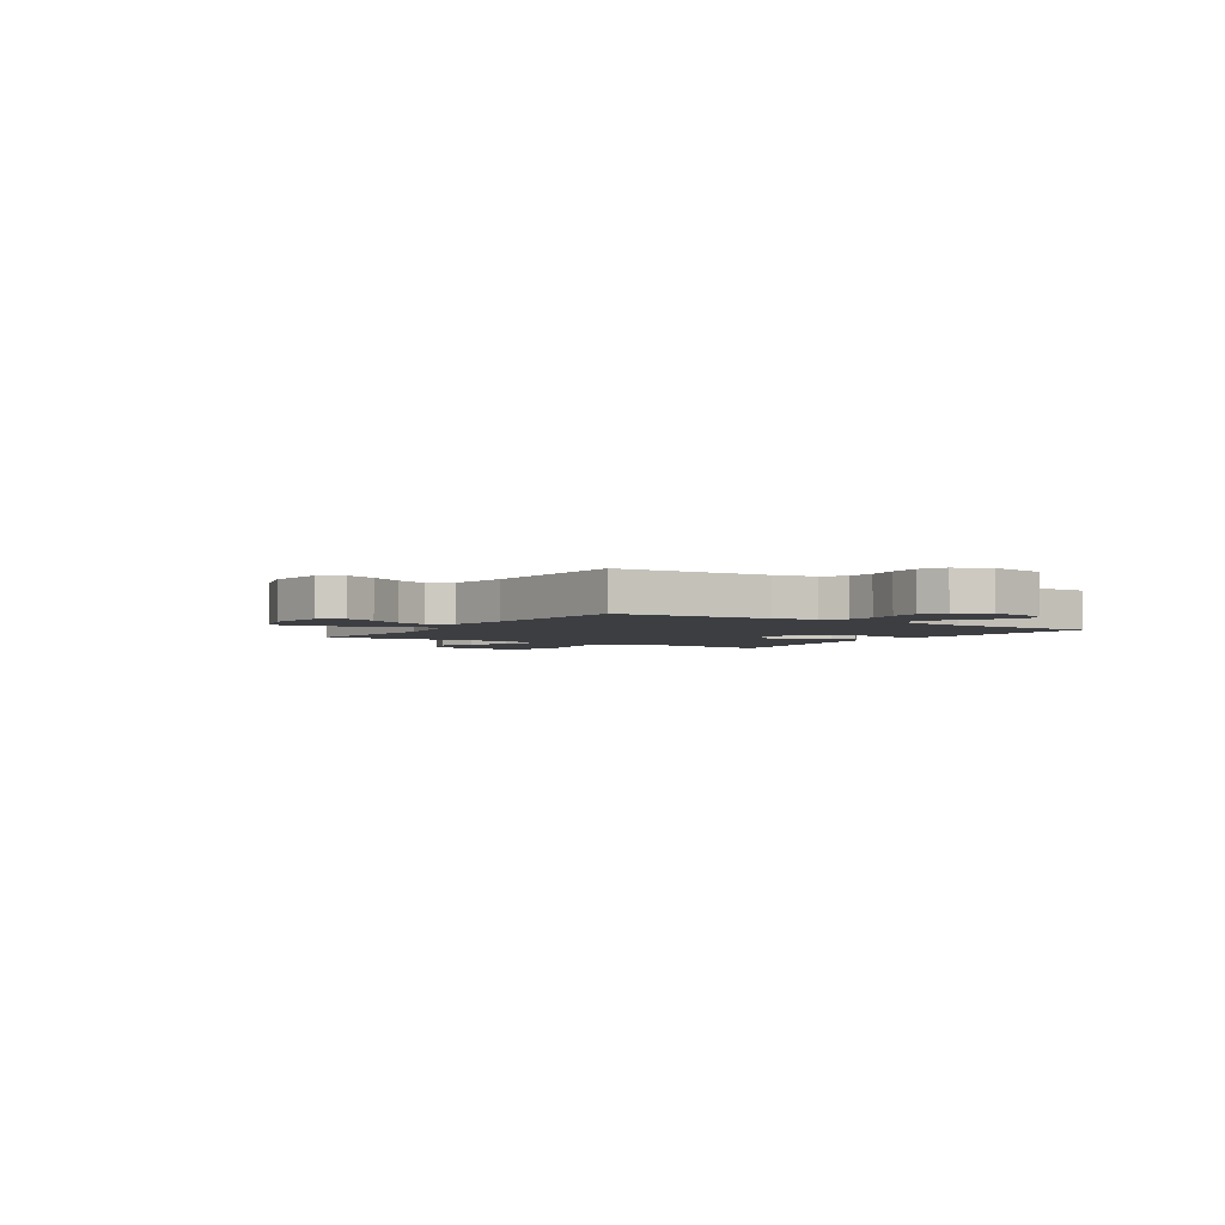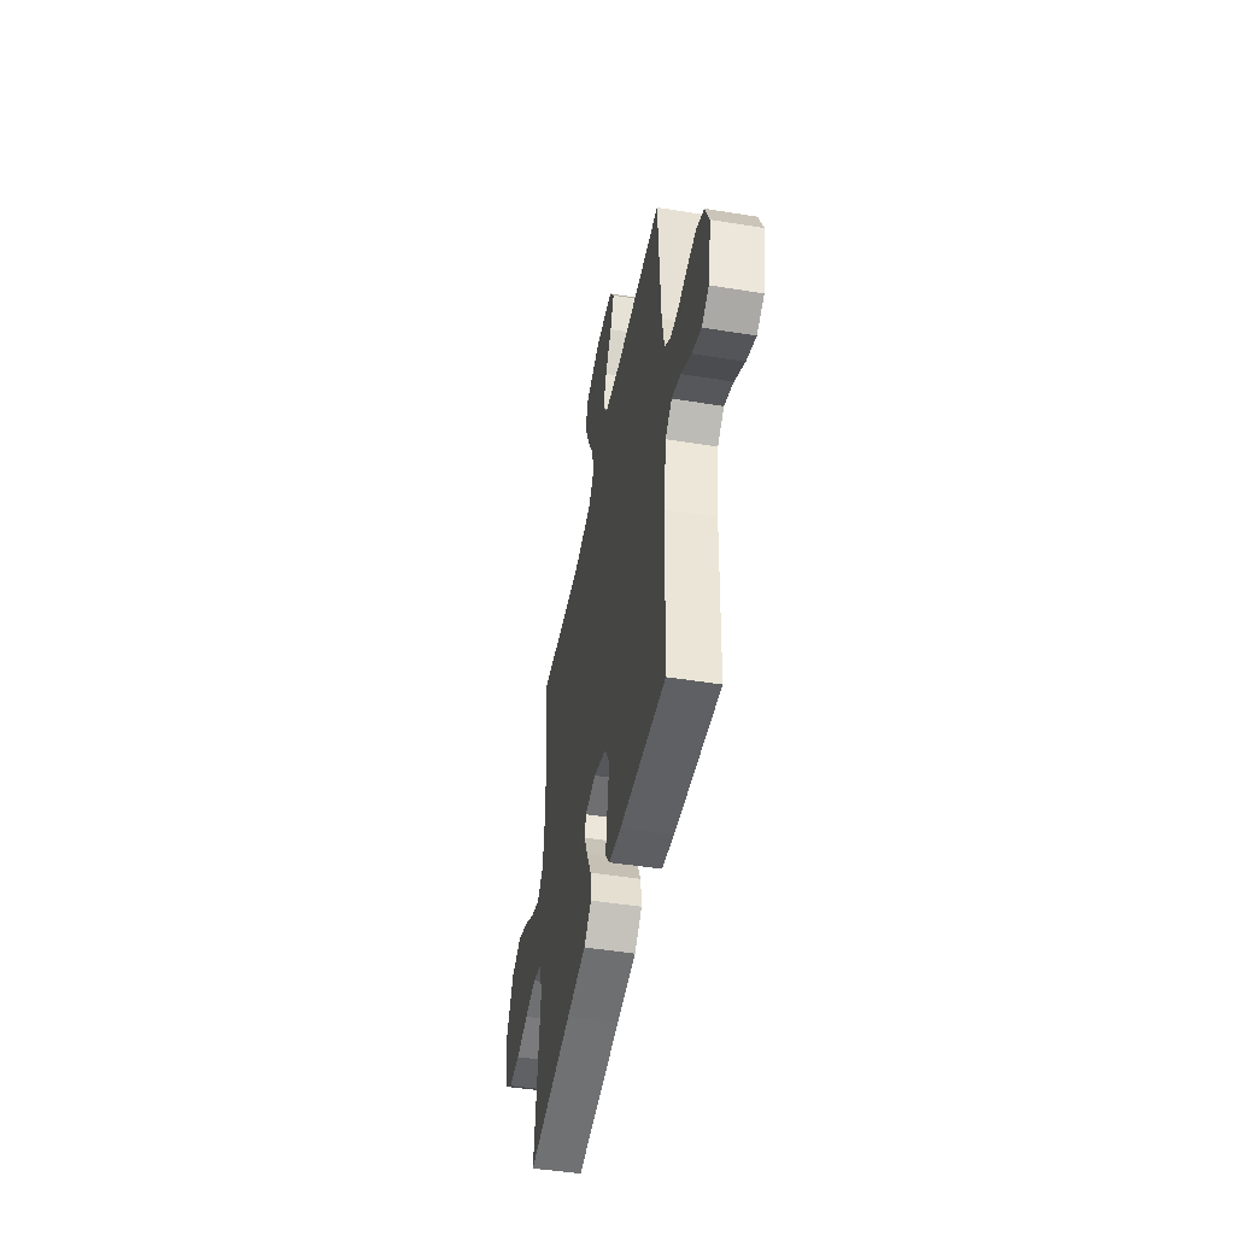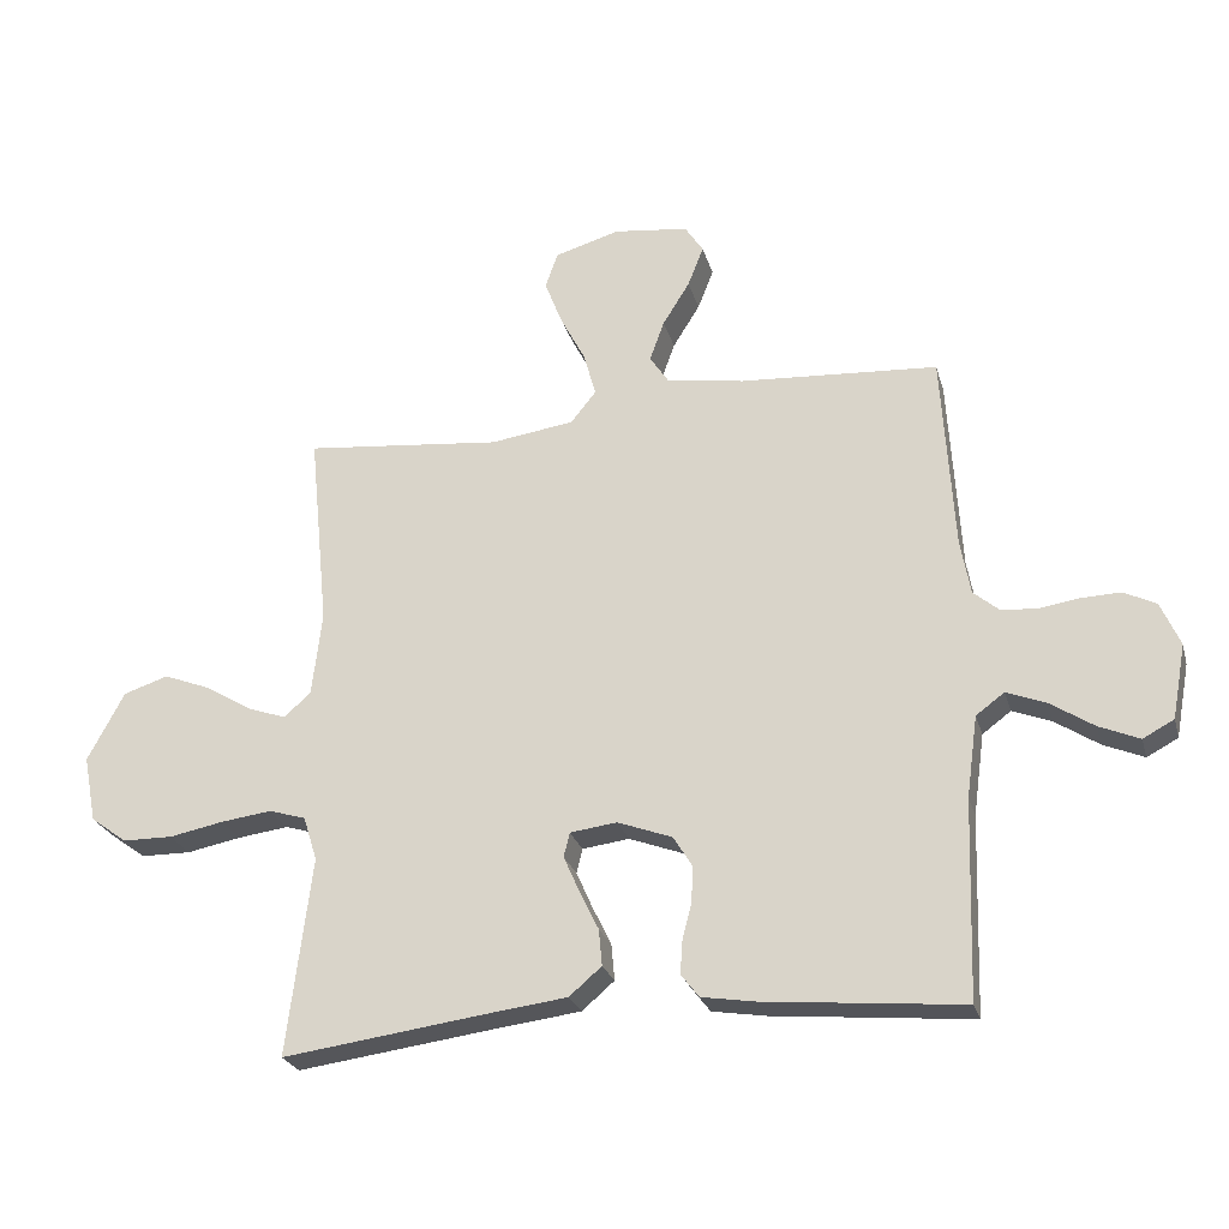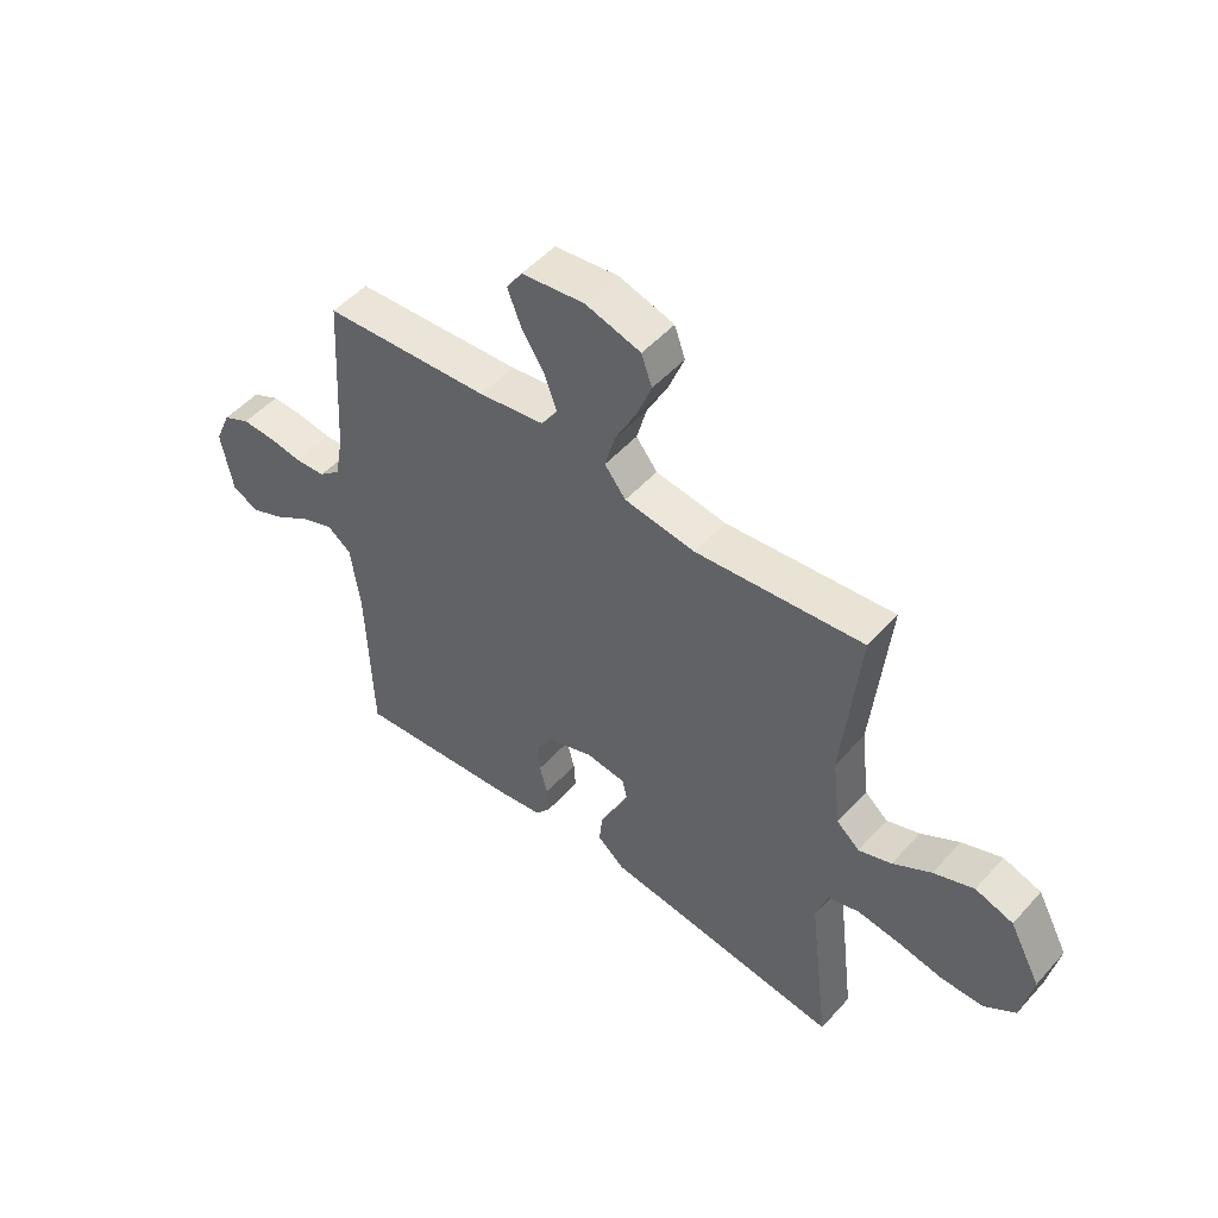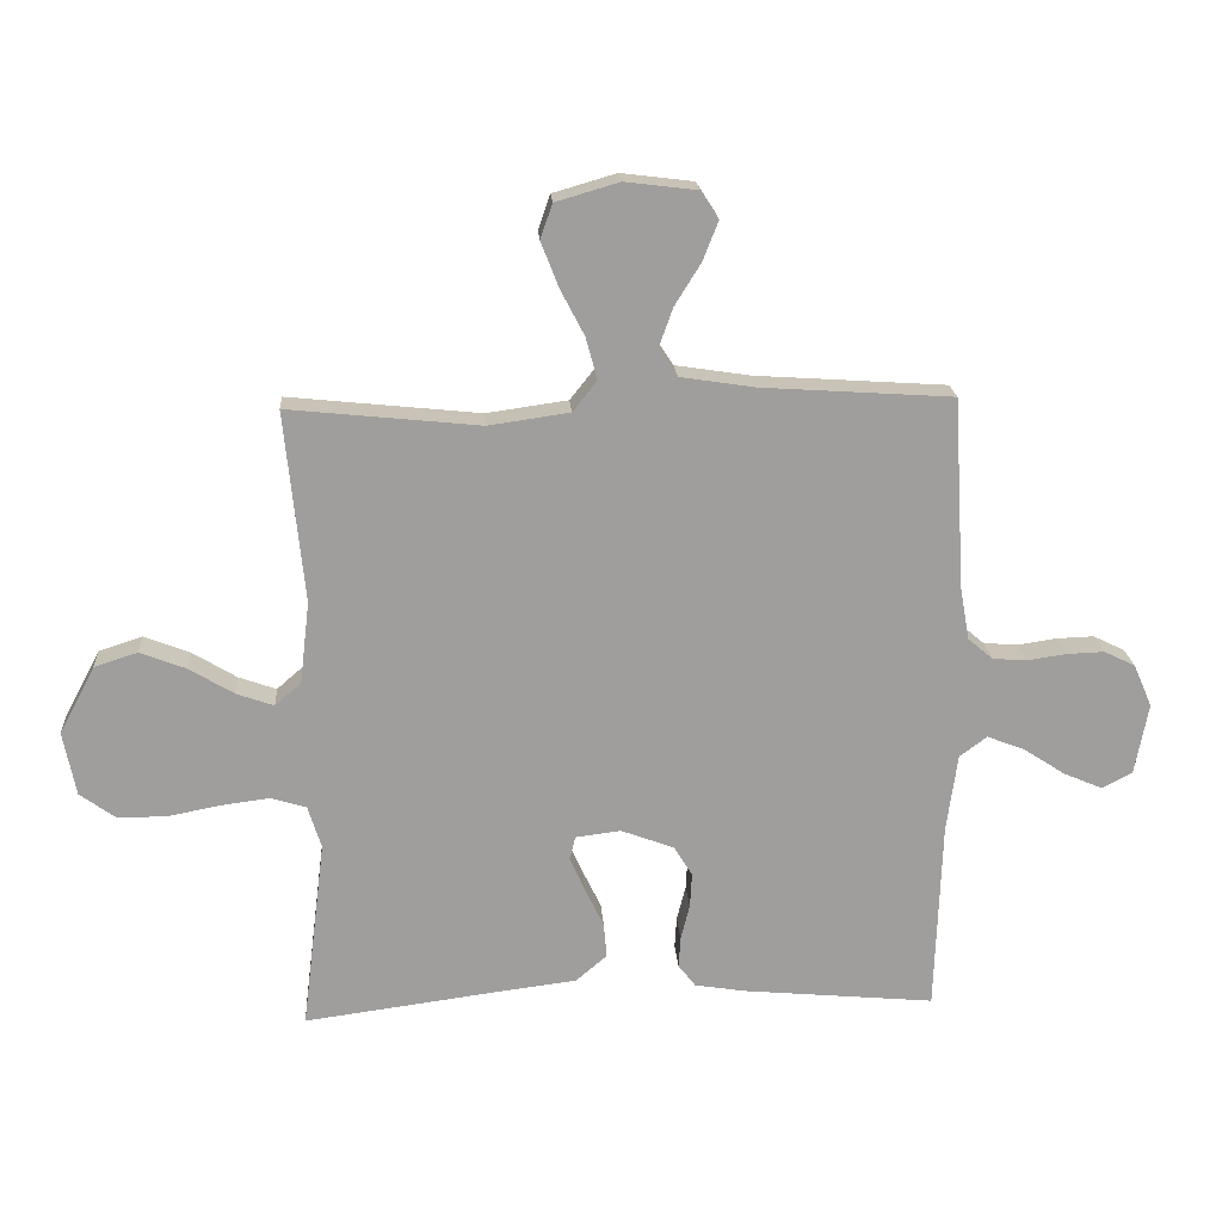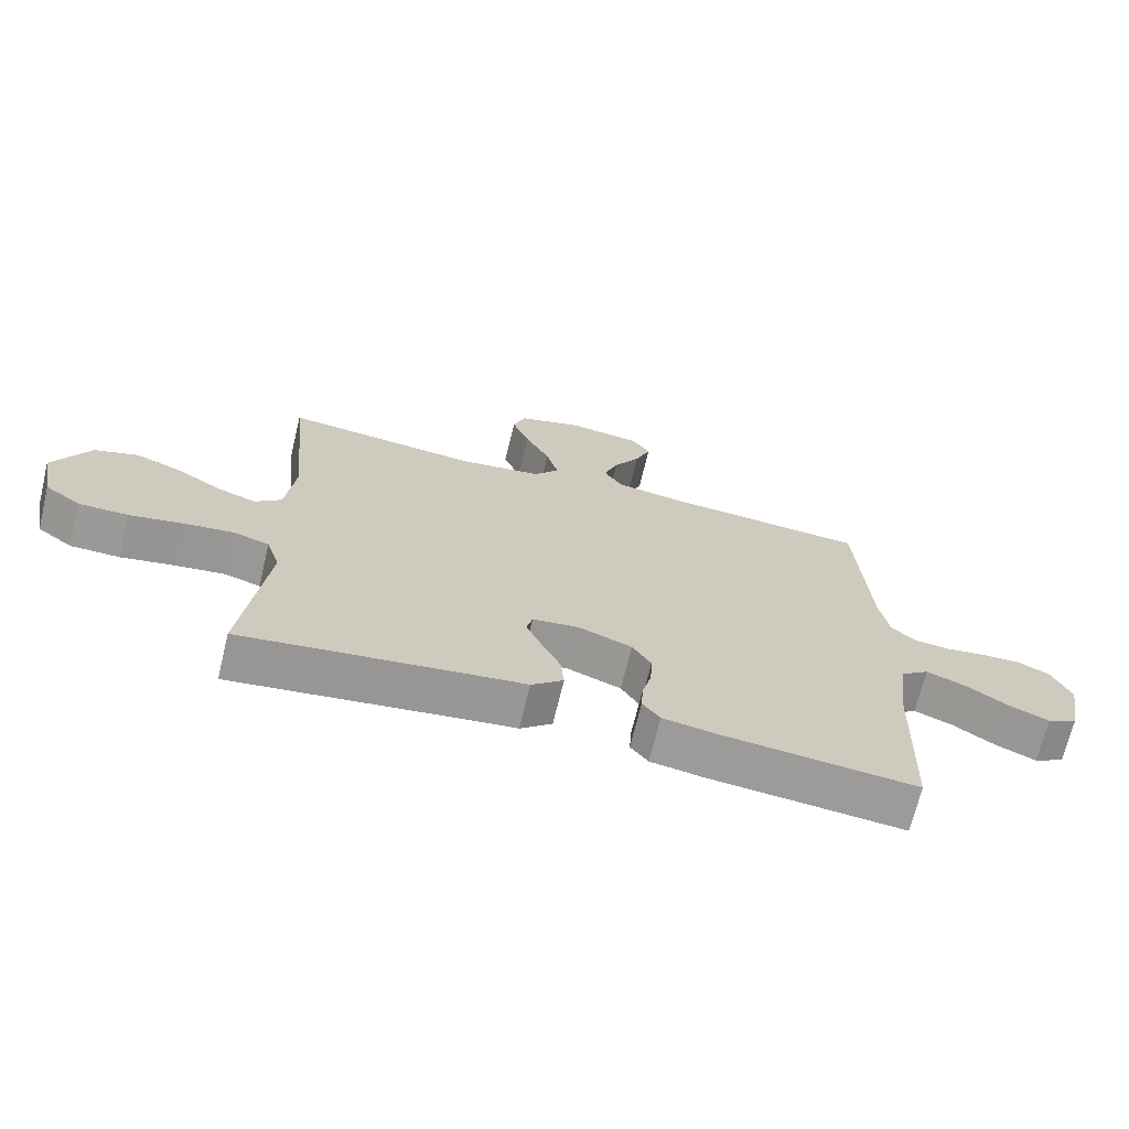
<metadata>
{"format":"obj","ext":"obj","renderer":"f3d","projection":"perspective","resolution":1024,"background":"white","views":[{"elev":-3.1,"azim":57.4,"up":"+Y"},{"elev":-47.5,"azim":79.6,"up":"+Z"},{"elev":-25.3,"azim":14.8,"up":"+Z"},{"elev":50.5,"azim":-139.8,"up":"+Z"},{"elev":19.4,"azim":-3.9,"up":"+Z"},{"elev":-69.3,"azim":-13.6,"up":"+Z"}]}
</metadata>
<code>
v 0.5 0.07 -0.5
v 0.2 0.07 -0.472
v 0.119 0.07 -0.459
v 0.092 0.07 -0.424
v 0.095 0.07 -0.375
v 0.109 0.07 -0.32
v 0.112 0.07 -0.265
v 0.083 0.07 -0.218
v 0 0.07 -0.187
v -0.071 0.07 -0.196
v -0.08 0.07 -0.233
v -0.056 0.07 -0.287
v -0.027 0.07 -0.347
v -0.022 0.07 -0.402
v -0.071 0.07 -0.444
v -0.2 0.07 -0.46
v -0.5 0.07 -0.5
v -0.463 0.07 -0.2
v -0.484 0.07 -0.133
v -0.54 0.07 -0.116
v -0.617 0.07 -0.126
v -0.699 0.07 -0.142
v -0.775 0.07 -0.141
v -0.83 0.07 -0.101
v -0.85 0.07 0
v -0.794 0.07 0.105
v -0.726 0.07 0.127
v -0.654 0.07 0.099
v -0.585 0.07 0.057
v -0.526 0.07 0.036
v -0.485 0.07 0.072
v -0.47 0.07 0.2
v -0.5 0.07 0.5
v -0.2 0.07 0.469
v -0.073 0.07 0.487
v -0.035 0.07 0.535
v -0.053 0.07 0.601
v -0.091 0.07 0.674
v -0.118 0.07 0.744
v -0.099 0.07 0.798
v 0 0.07 0.827
v 0.113 0.07 0.813
v 0.141 0.07 0.77
v 0.117 0.07 0.709
v 0.076 0.07 0.643
v 0.054 0.07 0.582
v 0.083 0.07 0.538
v 0.2 0.07 0.52
v 0.5 0.07 0.5
v 0.518 0.07 0.2
v 0.533 0.07 0.117
v 0.572 0.07 0.084
v 0.626 0.07 0.08
v 0.687 0.07 0.089
v 0.746 0.07 0.091
v 0.795 0.07 0.067
v 0.824 0.07 0
v 0.803 0.07 -0.112
v 0.756 0.07 -0.137
v 0.695 0.07 -0.111
v 0.629 0.07 -0.068
v 0.57 0.07 -0.045
v 0.527 0.07 -0.077
v 0.51 0.07 -0.2
v 0.5 0 -0.5
v 0.2 0 -0.472
v 0.119 0 -0.459
v 0.092 0 -0.424
v 0.095 0 -0.375
v 0.109 0 -0.32
v 0.112 0 -0.265
v 0.083 0 -0.218
v 0 0 -0.187
v -0.071 0 -0.196
v -0.08 0 -0.233
v -0.056 0 -0.287
v -0.027 0 -0.347
v -0.022 0 -0.402
v -0.071 0 -0.444
v -0.2 0 -0.46
v -0.5 0 -0.5
v -0.463 0 -0.2
v -0.484 0 -0.133
v -0.54 0 -0.116
v -0.617 0 -0.126
v -0.699 0 -0.142
v -0.775 0 -0.141
v -0.83 0 -0.101
v -0.85 0 0
v -0.794 0 0.105
v -0.726 0 0.127
v -0.654 0 0.099
v -0.585 0 0.057
v -0.526 0 0.036
v -0.485 0 0.072
v -0.47 0 0.2
v -0.5 0 0.5
v -0.2 0 0.469
v -0.073 0 0.487
v -0.035 0 0.535
v -0.053 0 0.601
v -0.091 0 0.674
v -0.118 0 0.744
v -0.099 0 0.798
v 0 0 0.827
v 0.113 0 0.813
v 0.141 0 0.77
v 0.117 0 0.709
v 0.076 0 0.643
v 0.054 0 0.582
v 0.083 0 0.538
v 0.2 0 0.52
v 0.5 0 0.5
v 0.518 0 0.2
v 0.533 0 0.117
v 0.572 0 0.084
v 0.626 0 0.08
v 0.687 0 0.089
v 0.746 0 0.091
v 0.795 0 0.067
v 0.824 0 0
v 0.803 0 -0.112
v 0.756 0 -0.137
v 0.695 0 -0.111
v 0.629 0 -0.068
v 0.57 0 -0.045
v 0.527 0 -0.077
v 0.51 0 -0.2
f 58 59 60 61
f 58 61 62
f 57 58 62
f 56 57 62
f 53 54 55 56
f 52 53 56 62
f 51 52 62 63
f 48 49 50
f 47 48 50 51
f 42 43 44 45
f 42 45 46
f 41 42 46
f 40 41 46
f 37 38 39 40
f 36 37 40 46
f 35 36 46 47
f 32 33 34
f 31 32 34 35
f 26 27 28 29
f 26 29 30
f 25 26 30
f 24 25 30
f 21 22 23 24
f 20 21 24 30
f 19 20 30 31
f 16 17 18
f 12 13 14 15
f 11 12 15 16
f 10 11 16 18
f 3 4 5 6
f 3 6 7
f 64 1 2 3
f 64 3 7
f 63 64 7 8
f 51 63 8 9
f 31 35 47 51
f 18 19 31 51
f 9 10 18 51
f 125 124 123 122
f 126 125 122
f 126 122 121
f 126 121 120
f 120 119 118 117
f 126 120 117 116
f 127 126 116 115
f 114 113 112
f 115 114 112 111
f 109 108 107 106
f 110 109 106
f 110 106 105
f 110 105 104
f 104 103 102 101
f 110 104 101 100
f 111 110 100 99
f 98 97 96
f 99 98 96 95
f 93 92 91 90
f 94 93 90
f 94 90 89
f 94 89 88
f 88 87 86 85
f 94 88 85 84
f 95 94 84 83
f 82 81 80
f 79 78 77 76
f 80 79 76 75
f 82 80 75 74
f 70 69 68 67
f 71 70 67
f 67 66 65 128
f 71 67 128
f 72 71 128 127
f 73 72 127 115
f 115 111 99 95
f 115 95 83 82
f 115 82 74 73
f 1 65 66 2
f 2 66 67 3
f 3 67 68 4
f 4 68 69 5
f 5 69 70 6
f 6 70 71 7
f 7 71 72 8
f 8 72 73 9
f 9 73 74 10
f 10 74 75 11
f 11 75 76 12
f 12 76 77 13
f 13 77 78 14
f 14 78 79 15
f 15 79 80 16
f 16 80 81 17
f 17 81 82 18
f 18 82 83 19
f 19 83 84 20
f 20 84 85 21
f 21 85 86 22
f 22 86 87 23
f 23 87 88 24
f 24 88 89 25
f 25 89 90 26
f 26 90 91 27
f 27 91 92 28
f 28 92 93 29
f 29 93 94 30
f 30 94 95 31
f 31 95 96 32
f 32 96 97 33
f 33 97 98 34
f 34 98 99 35
f 35 99 100 36
f 36 100 101 37
f 37 101 102 38
f 38 102 103 39
f 39 103 104 40
f 40 104 105 41
f 41 105 106 42
f 42 106 107 43
f 43 107 108 44
f 44 108 109 45
f 45 109 110 46
f 46 110 111 47
f 47 111 112 48
f 48 112 113 49
f 49 113 114 50
f 50 114 115 51
f 51 115 116 52
f 52 116 117 53
f 53 117 118 54
f 54 118 119 55
f 55 119 120 56
f 56 120 121 57
f 57 121 122 58
f 58 122 123 59
f 59 123 124 60
f 60 124 125 61
f 61 125 126 62
f 62 126 127 63
f 63 127 128 64
f 64 128 65 1

</code>
